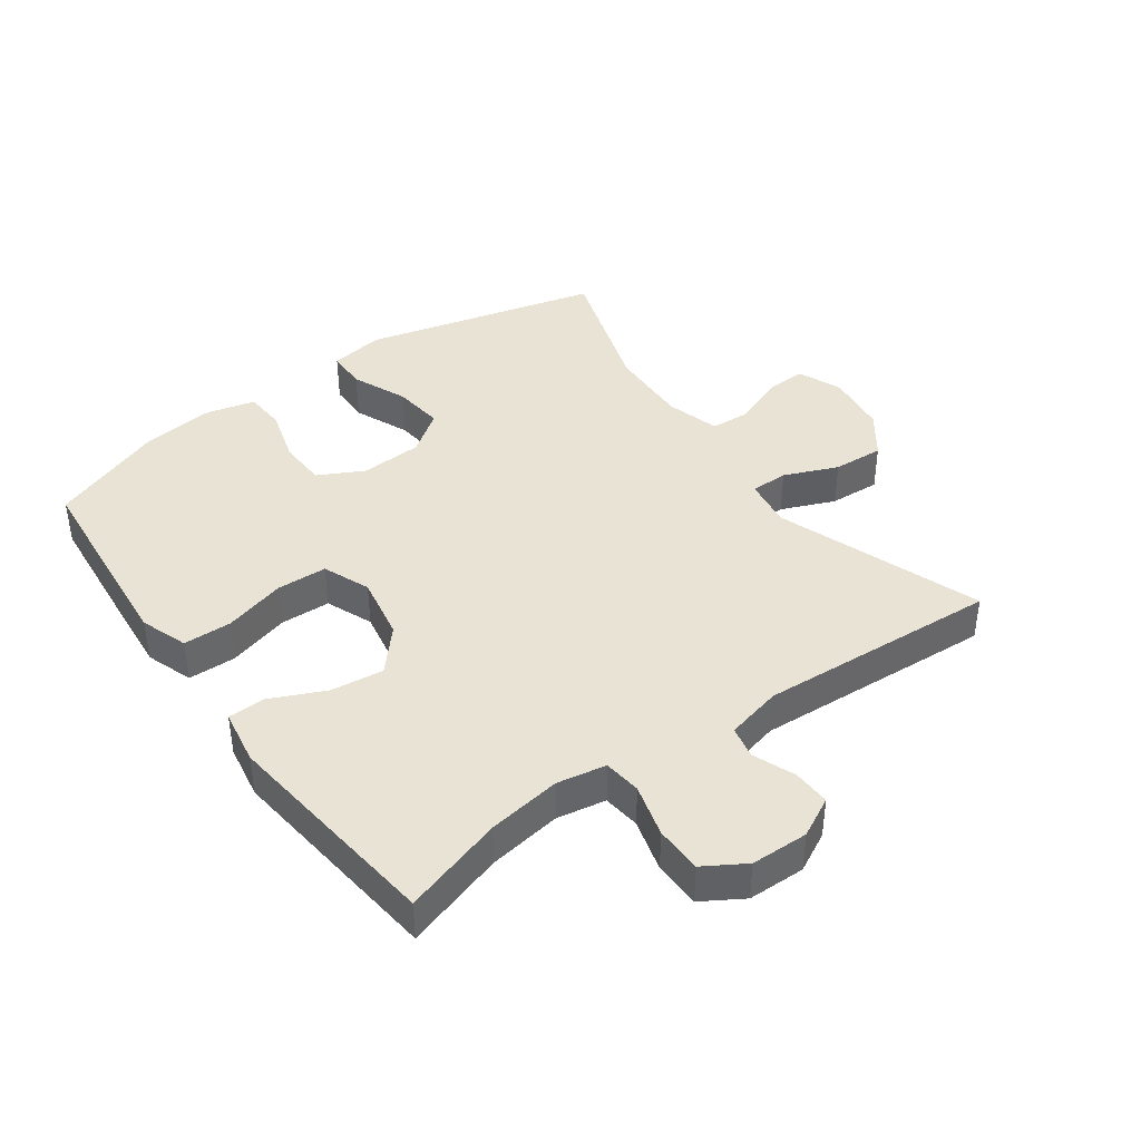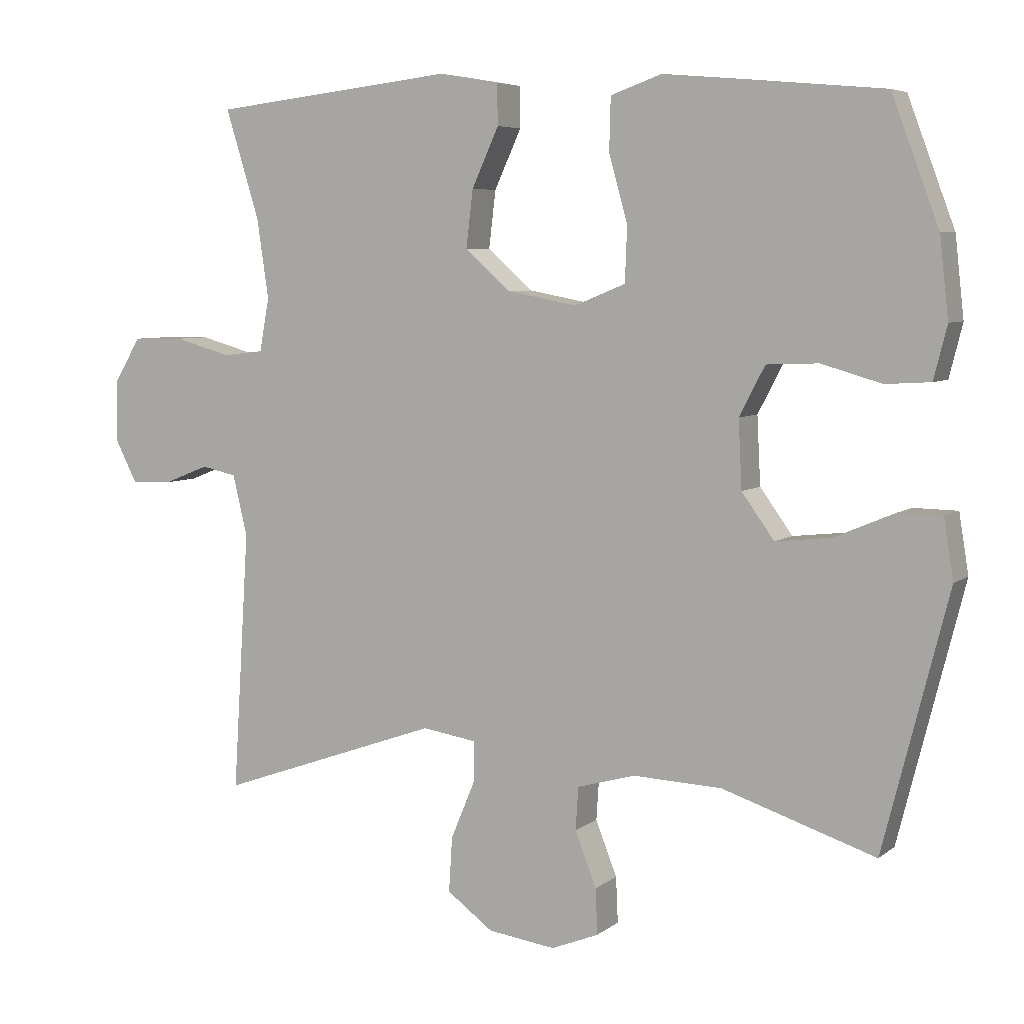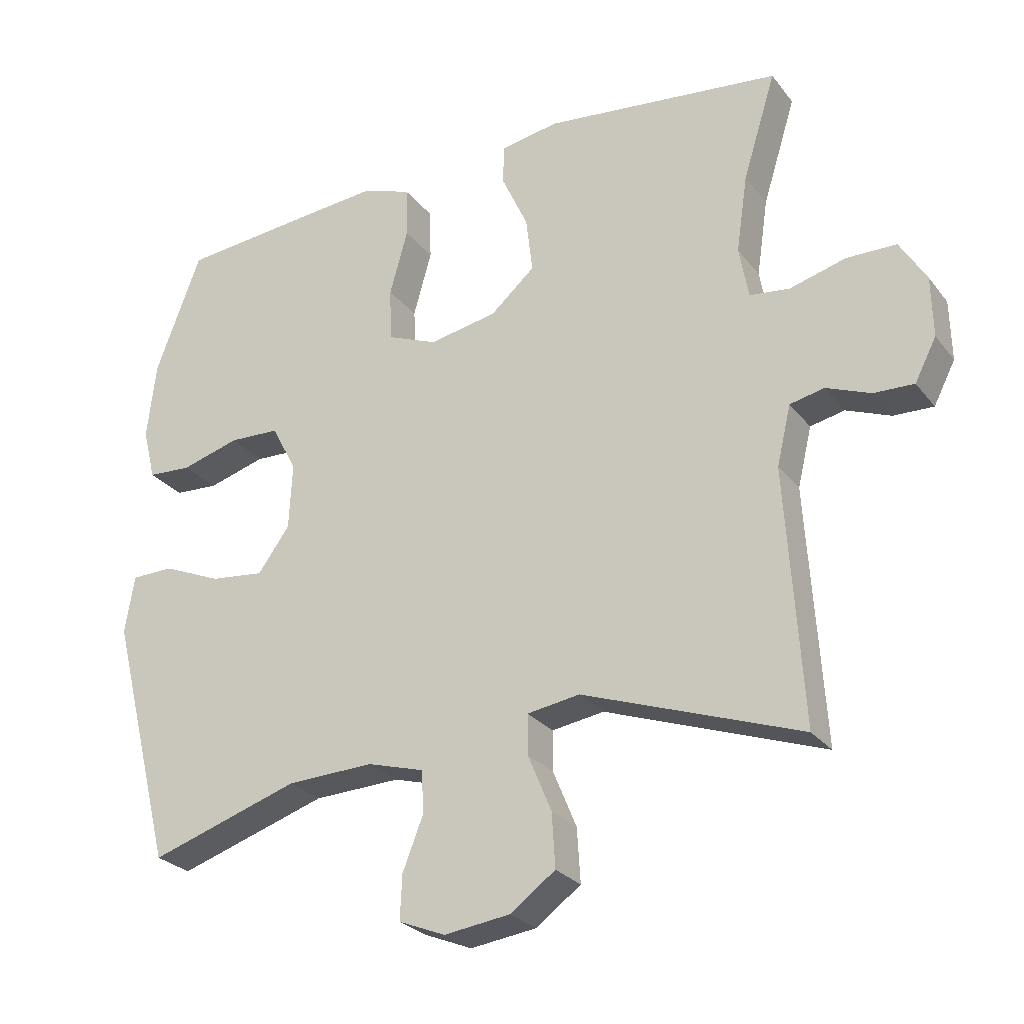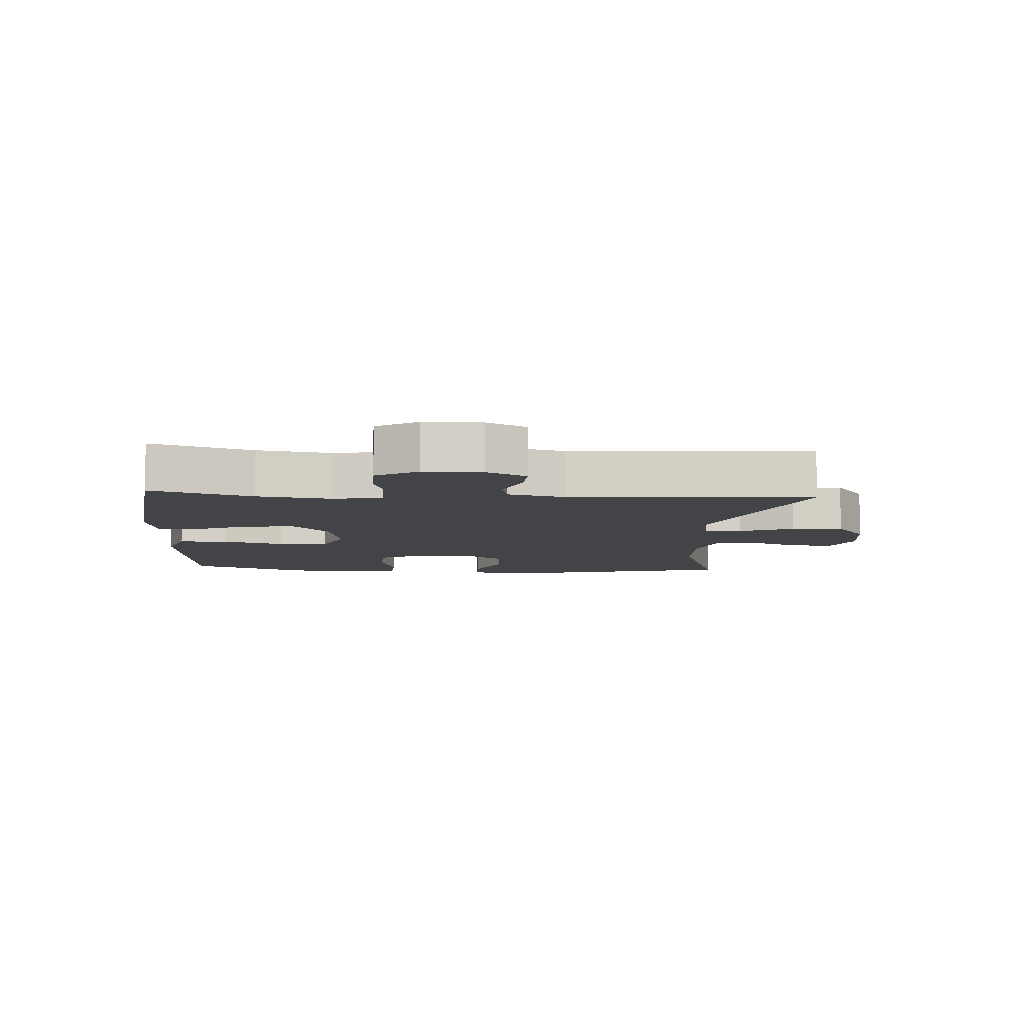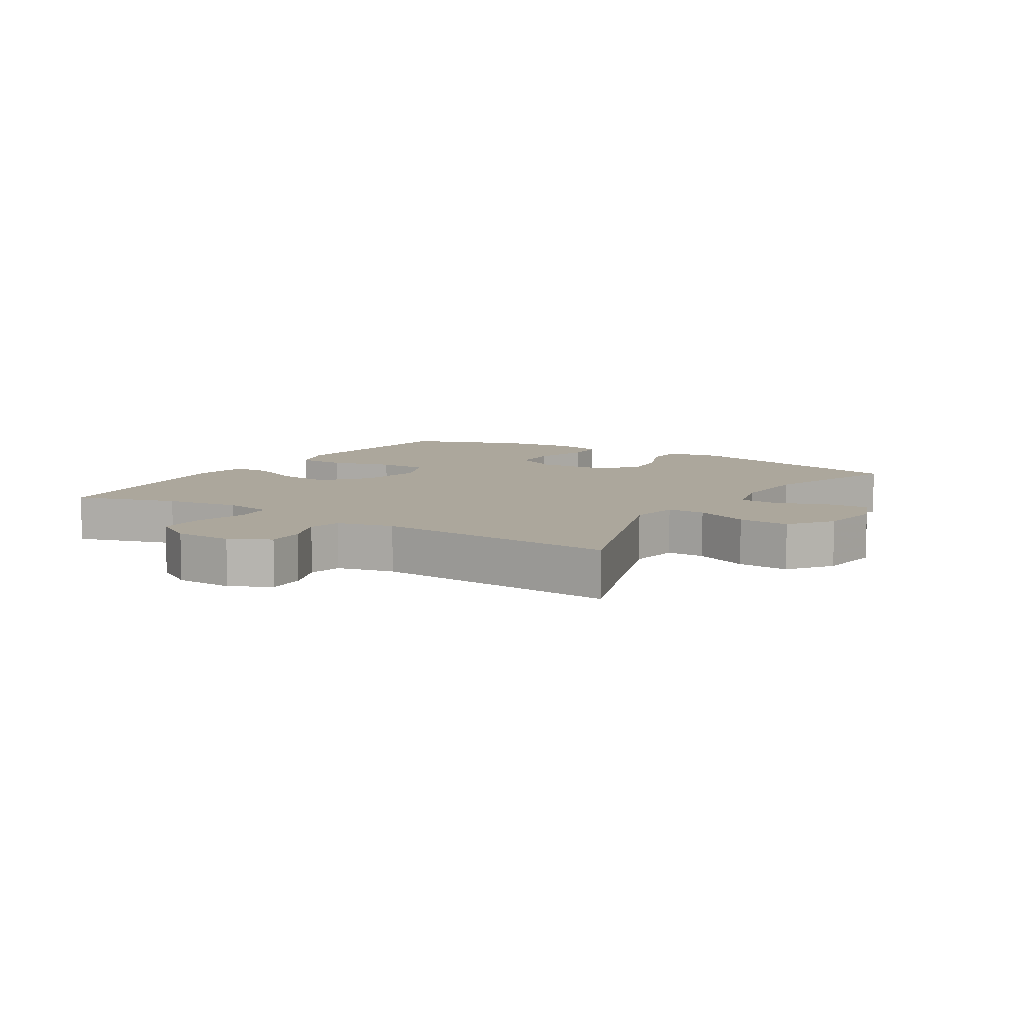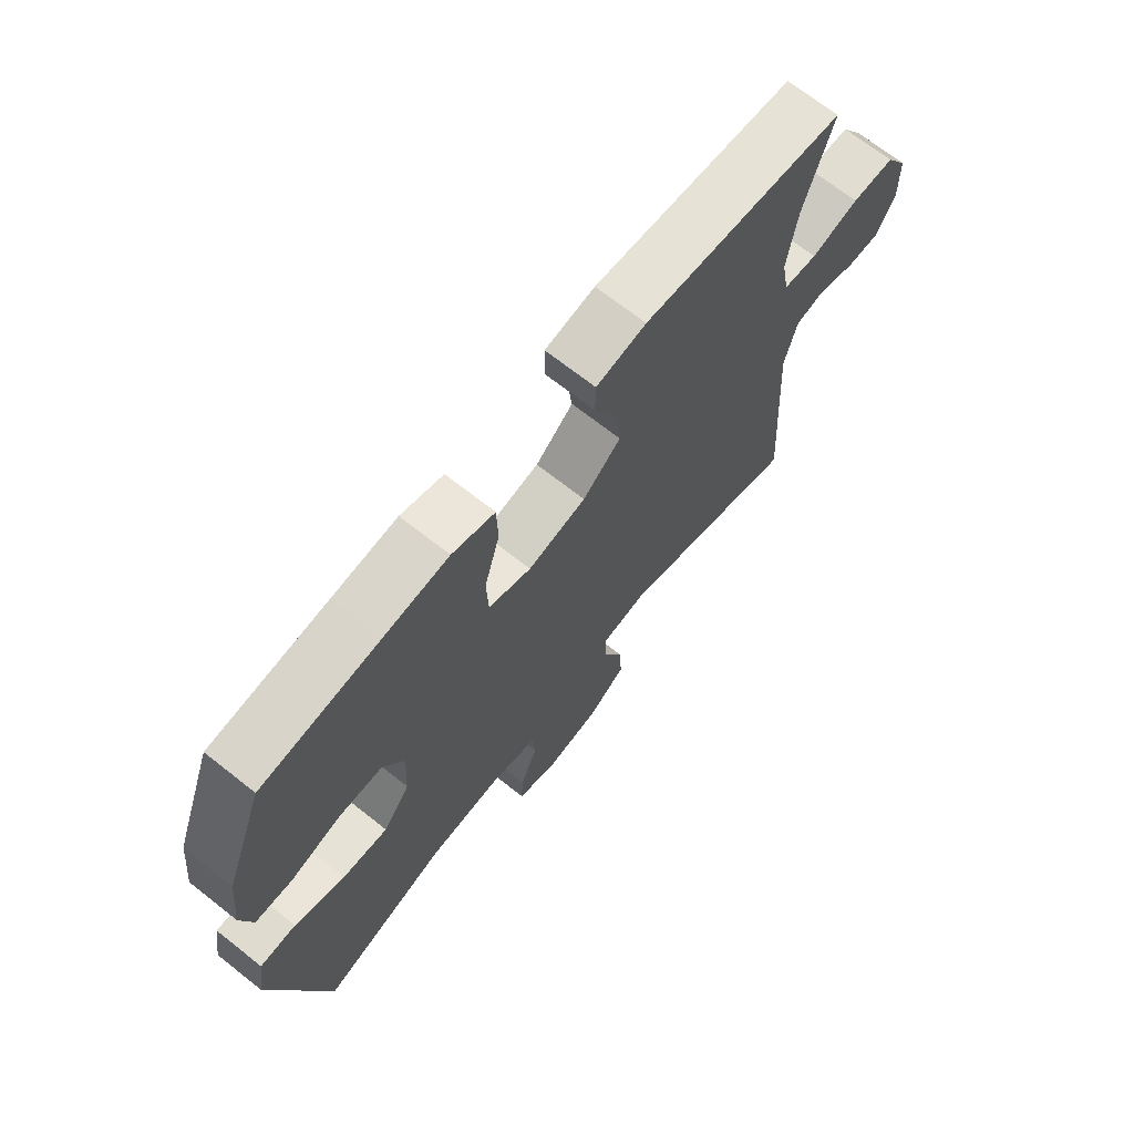
<metadata>
{"format":"obj","ext":"obj","renderer":"f3d","projection":"perspective","resolution":1024,"background":"white","views":[{"elev":41.0,"azim":54.2,"up":"+Y"},{"elev":6.0,"azim":-153.6,"up":"+Z"},{"elev":-26.5,"azim":29.2,"up":"+Z"},{"elev":-7.9,"azim":86.1,"up":"+Y"},{"elev":8.4,"azim":122.3,"up":"+Y"},{"elev":69.6,"azim":-51.7,"up":"+Z"}]}
</metadata>
<code>
v 0.5 0.07 -0.5
v 0.177 0.07 -0.385
v 0.099 0.07 -0.397
v 0.099 0.07 -0.456
v 0.134 0.07 -0.54
v 0.139 0.07 -0.62
v 0.072 0.07 -0.669
v -0.026 0.07 -0.682
v -0.095 0.07 -0.654
v -0.092 0.07 -0.588
v -0.061 0.07 -0.509
v -0.065 0.07 -0.447
v -0.149 0.07 -0.423
v -0.278 0.07 -0.428
v -0.5 0.07 -0.5
v -0.594 0.07 -0.129
v -0.58 0.07 -0.043
v -0.517 0.07 -0.042
v -0.43 0.07 -0.079
v -0.35 0.07 -0.088
v -0.303 0.07 -0.023
v -0.298 0.07 0.075
v -0.335 0.07 0.146
v -0.41 0.07 0.149
v -0.497 0.07 0.124
v -0.562 0.07 0.128
v -0.581 0.07 0.204
v -0.568 0.07 0.319
v -0.5 0.07 0.5
v -0.297 0.07 0.519
v -0.184 0.07 0.529
v -0.11 0.07 0.503
v -0.108 0.07 0.427
v -0.135 0.07 0.33
v -0.132 0.07 0.251
v -0.058 0.07 0.221
v 0.043 0.07 0.24
v 0.109 0.07 0.298
v 0.099 0.07 0.381
v 0.06 0.07 0.466
v 0.061 0.07 0.525
v 0.148 0.07 0.54
v 0.5 0.07 0.5
v 0.451 0.07 0.342
v 0.434 0.07 0.227
v 0.448 0.07 0.15
v 0.507 0.07 0.143
v 0.59 0.07 0.166
v 0.664 0.07 0.165
v 0.703 0.07 0.101
v 0.705 0.07 0.011
v 0.673 0.07 -0.051
v 0.614 0.07 -0.049
v 0.548 0.07 -0.023
v 0.497 0.07 -0.034
v 0.476 0.07 -0.122
v 0.5 0 -0.5
v 0.177 0 -0.385
v 0.099 0 -0.397
v 0.099 0 -0.456
v 0.134 0 -0.54
v 0.139 0 -0.62
v 0.072 0 -0.669
v -0.026 0 -0.682
v -0.095 0 -0.654
v -0.092 0 -0.588
v -0.061 0 -0.509
v -0.065 0 -0.447
v -0.149 0 -0.423
v -0.278 0 -0.428
v -0.5 0 -0.5
v -0.594 0 -0.129
v -0.58 0 -0.043
v -0.517 0 -0.042
v -0.43 0 -0.079
v -0.35 0 -0.088
v -0.303 0 -0.023
v -0.298 0 0.075
v -0.335 0 0.146
v -0.41 0 0.149
v -0.497 0 0.124
v -0.562 0 0.128
v -0.581 0 0.204
v -0.568 0 0.319
v -0.5 0 0.5
v -0.297 0 0.519
v -0.184 0 0.529
v -0.11 0 0.503
v -0.108 0 0.427
v -0.135 0 0.33
v -0.132 0 0.251
v -0.058 0 0.221
v 0.043 0 0.24
v 0.109 0 0.298
v 0.099 0 0.381
v 0.06 0 0.466
v 0.061 0 0.525
v 0.148 0 0.54
v 0.5 0 0.5
v 0.451 0 0.342
v 0.434 0 0.227
v 0.448 0 0.15
v 0.507 0 0.143
v 0.59 0 0.166
v 0.664 0 0.165
v 0.703 0 0.101
v 0.705 0 0.011
v 0.673 0 -0.051
v 0.614 0 -0.049
v 0.548 0 -0.023
v 0.497 0 -0.034
v 0.476 0 -0.122
f 52 53 54
f 51 52 54
f 50 51 54
f 49 50 54
f 48 49 54
f 47 48 54
f 46 47 54 55
f 42 43 44
f 41 42 44
f 40 41 44
f 39 40 44
f 38 39 44 45
f 37 38 45 46
f 32 33 34
f 31 32 34
f 30 31 34
f 29 30 34
f 28 29 34
f 27 28 34
f 26 27 34
f 25 26 34
f 24 25 34
f 23 24 34 35
f 22 23 35 36
f 17 18 19
f 16 17 19
f 15 16 19
f 14 15 19
f 13 14 19 20
f 12 13 20 21
f 9 10 11
f 8 9 11
f 7 8 11
f 6 7 11
f 5 6 11
f 4 5 11
f 3 4 11 12
f 56 1 2
f 56 2 3
f 46 55 56
f 37 46 56
f 36 37 56
f 22 36 56
f 21 22 56
f 12 21 56
f 3 12 56
f 110 109 108
f 110 108 107
f 110 107 106
f 110 106 105
f 110 105 104
f 110 104 103
f 111 110 103 102
f 100 99 98
f 100 98 97
f 100 97 96
f 100 96 95
f 101 100 95 94
f 102 101 94 93
f 90 89 88
f 90 88 87
f 90 87 86
f 90 86 85
f 90 85 84
f 90 84 83
f 90 83 82
f 90 82 81
f 90 81 80
f 91 90 80 79
f 92 91 79 78
f 75 74 73
f 75 73 72
f 75 72 71
f 75 71 70
f 76 75 70 69
f 77 76 69 68
f 67 66 65
f 67 65 64
f 67 64 63
f 67 63 62
f 67 62 61
f 67 61 60
f 68 67 60 59
f 58 57 112
f 59 58 112
f 112 111 102
f 112 102 93
f 112 93 92
f 112 92 78
f 112 78 77
f 112 77 68
f 112 68 59
f 1 57 58 2
f 2 58 59 3
f 3 59 60 4
f 4 60 61 5
f 5 61 62 6
f 6 62 63 7
f 7 63 64 8
f 8 64 65 9
f 9 65 66 10
f 10 66 67 11
f 11 67 68 12
f 12 68 69 13
f 13 69 70 14
f 14 70 71 15
f 15 71 72 16
f 16 72 73 17
f 17 73 74 18
f 18 74 75 19
f 19 75 76 20
f 20 76 77 21
f 21 77 78 22
f 22 78 79 23
f 23 79 80 24
f 24 80 81 25
f 25 81 82 26
f 26 82 83 27
f 27 83 84 28
f 28 84 85 29
f 29 85 86 30
f 30 86 87 31
f 31 87 88 32
f 32 88 89 33
f 33 89 90 34
f 34 90 91 35
f 35 91 92 36
f 36 92 93 37
f 37 93 94 38
f 38 94 95 39
f 39 95 96 40
f 40 96 97 41
f 41 97 98 42
f 42 98 99 43
f 43 99 100 44
f 44 100 101 45
f 45 101 102 46
f 46 102 103 47
f 47 103 104 48
f 48 104 105 49
f 49 105 106 50
f 50 106 107 51
f 51 107 108 52
f 52 108 109 53
f 53 109 110 54
f 54 110 111 55
f 55 111 112 56
f 56 112 57 1

</code>
